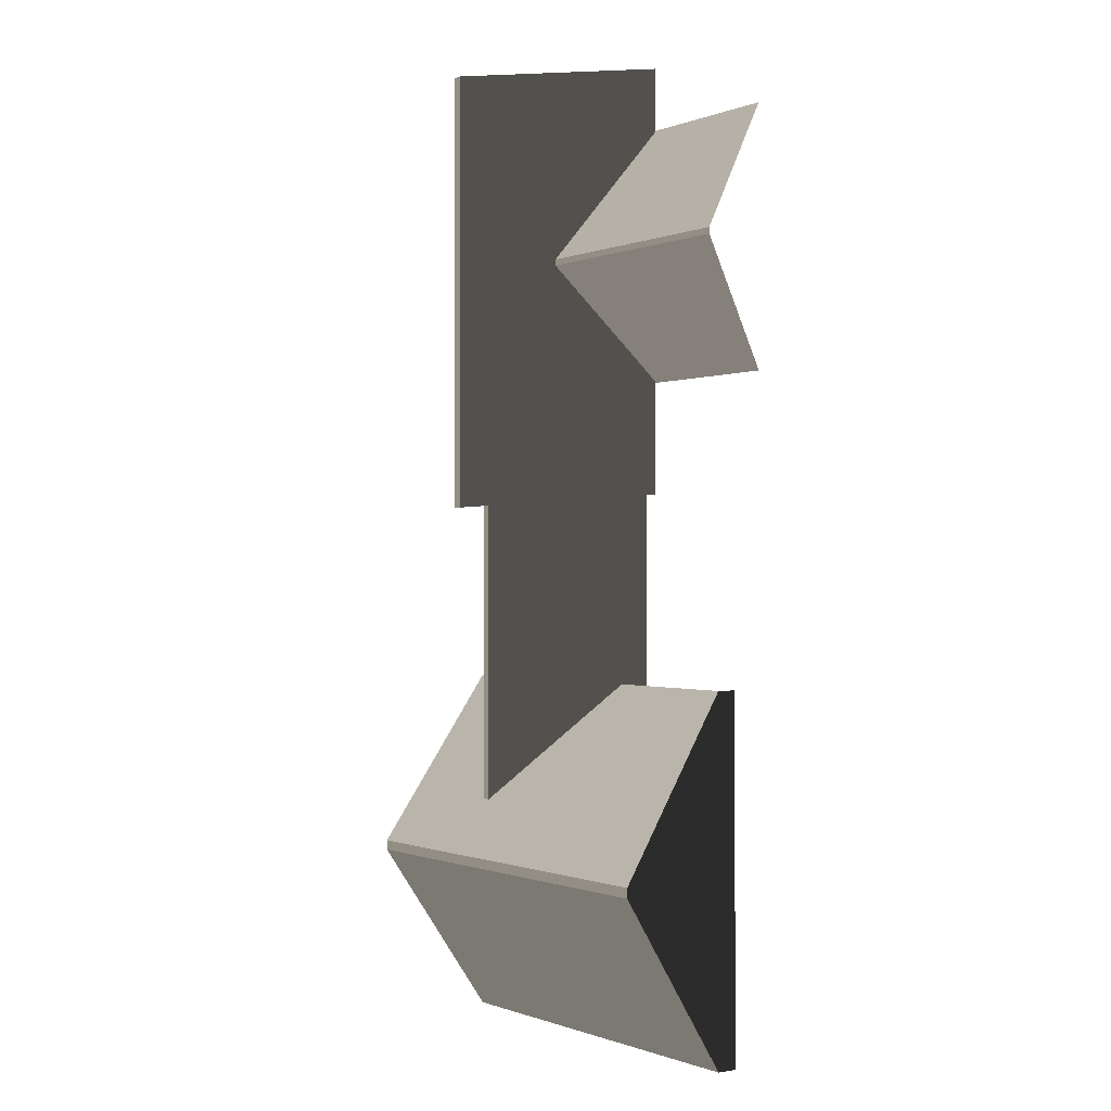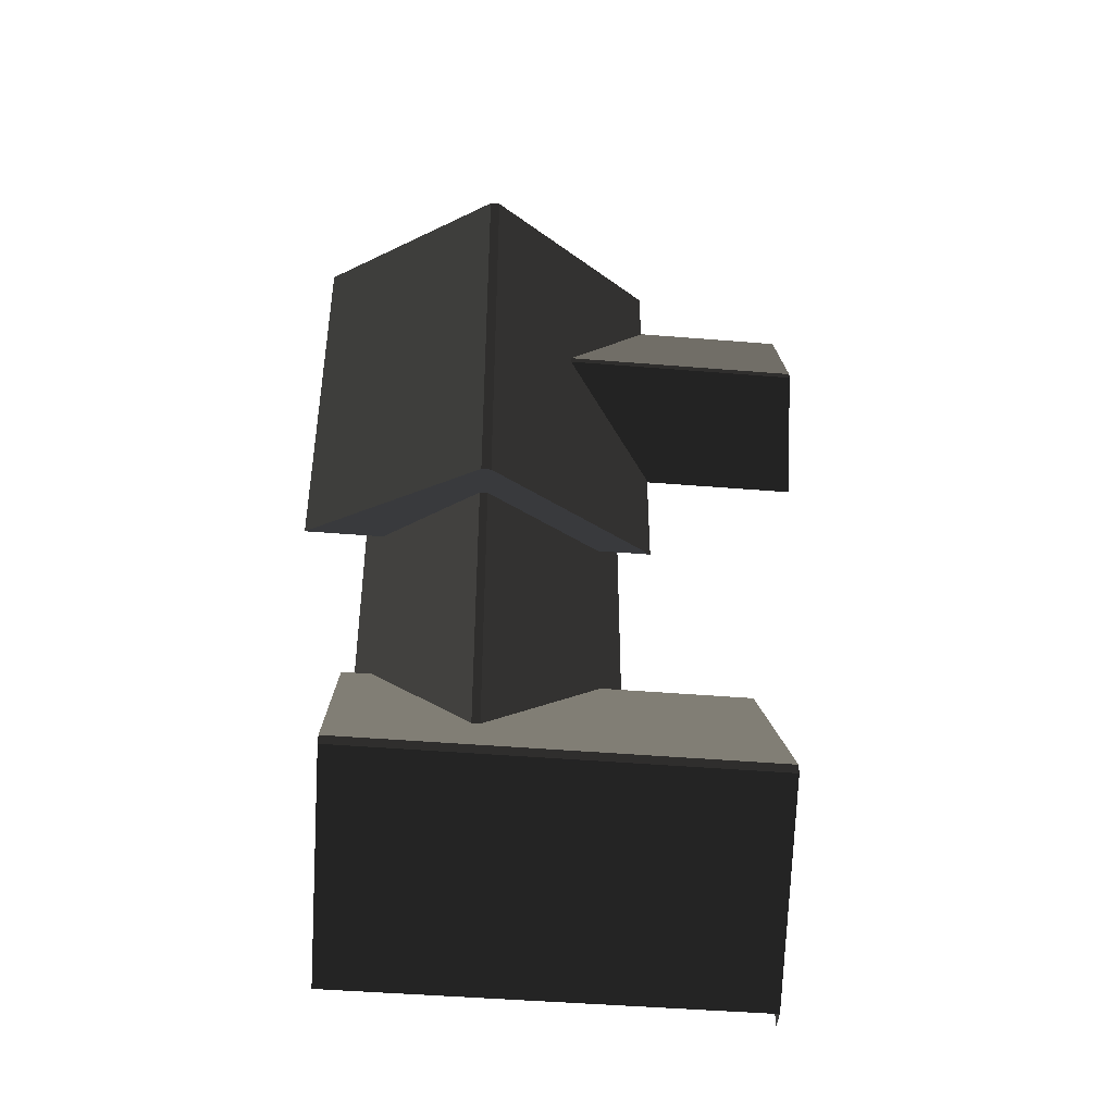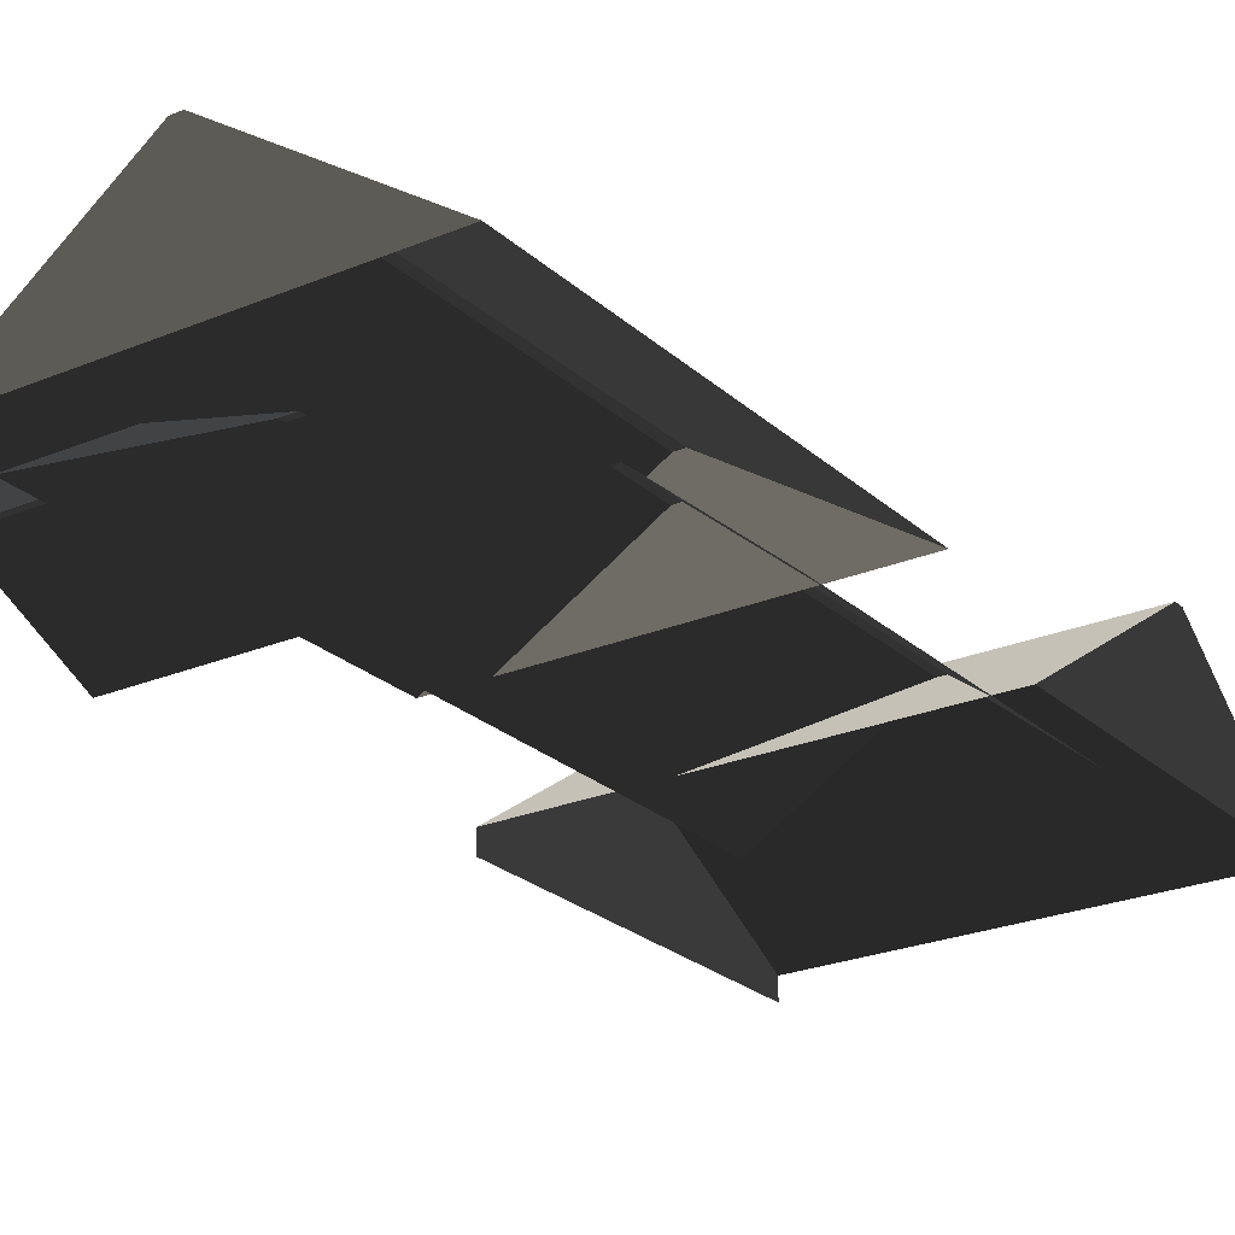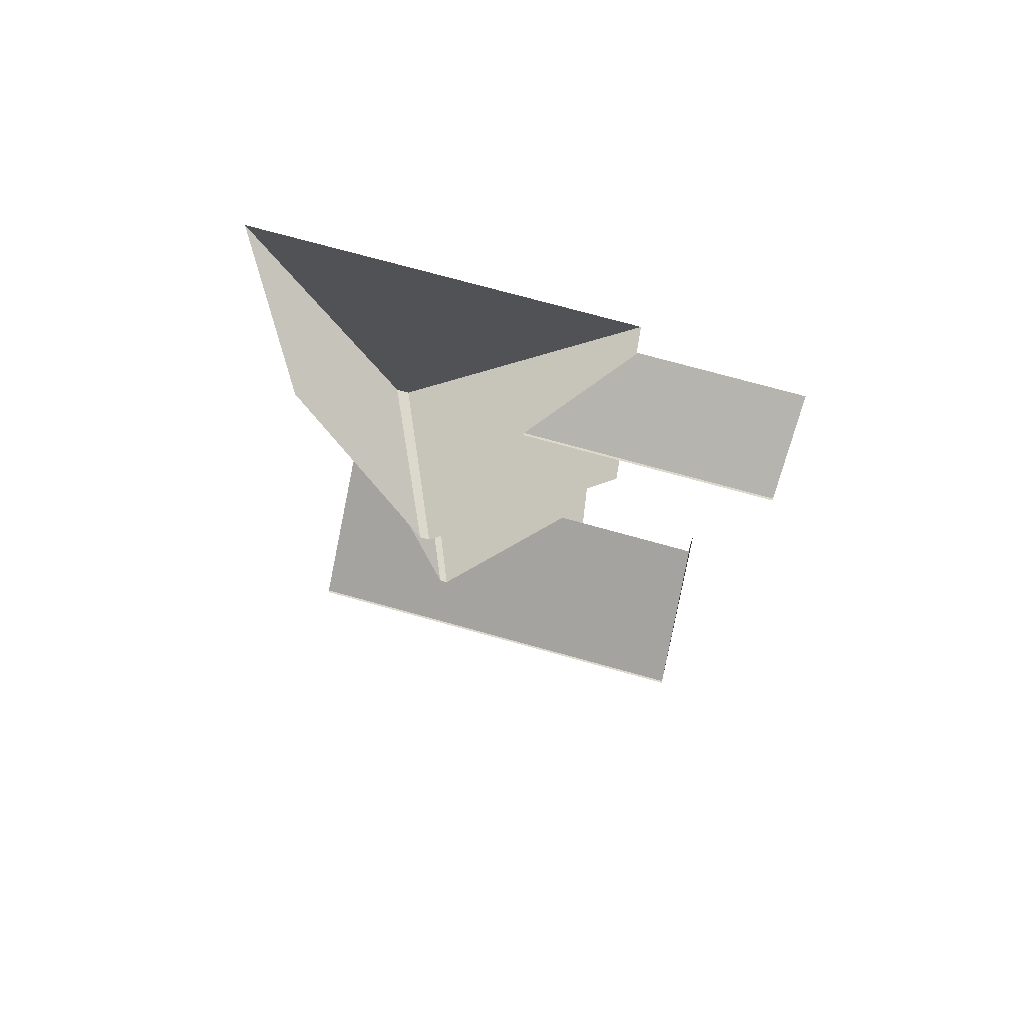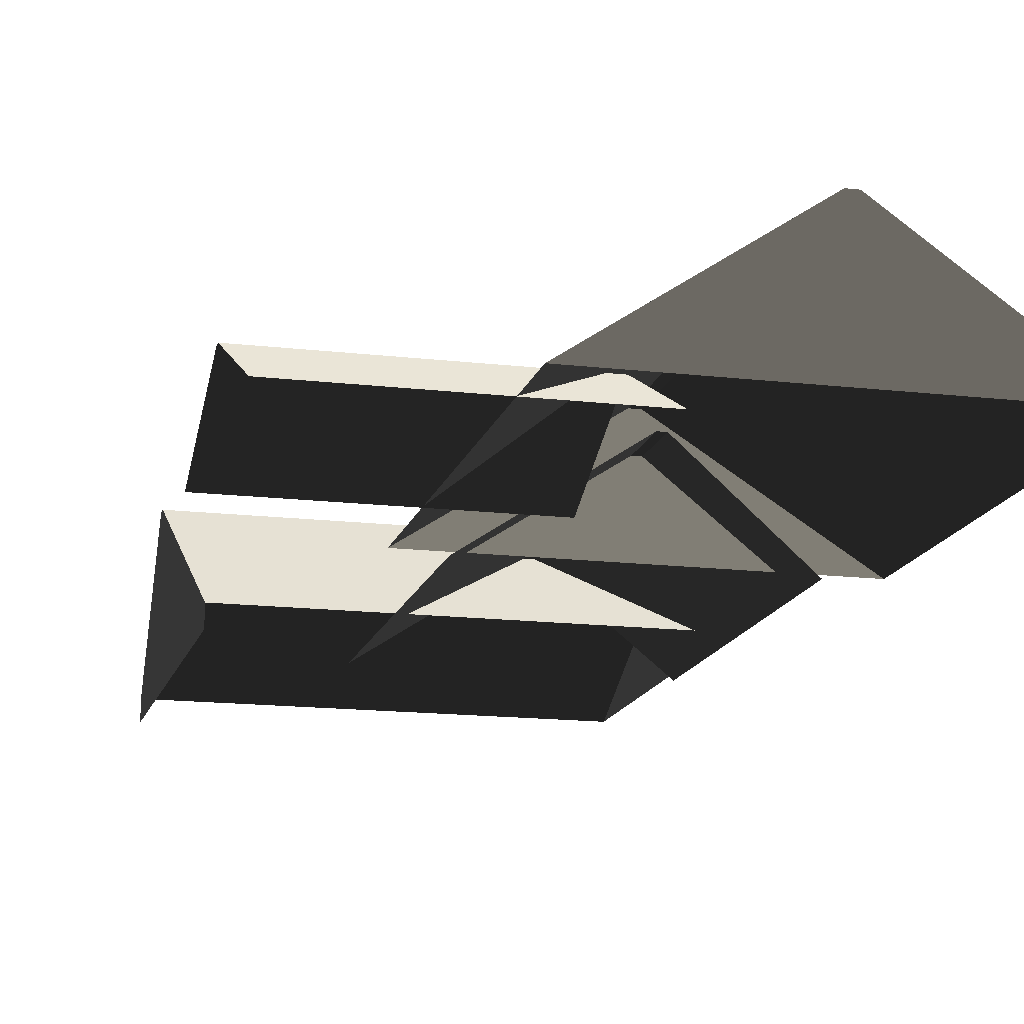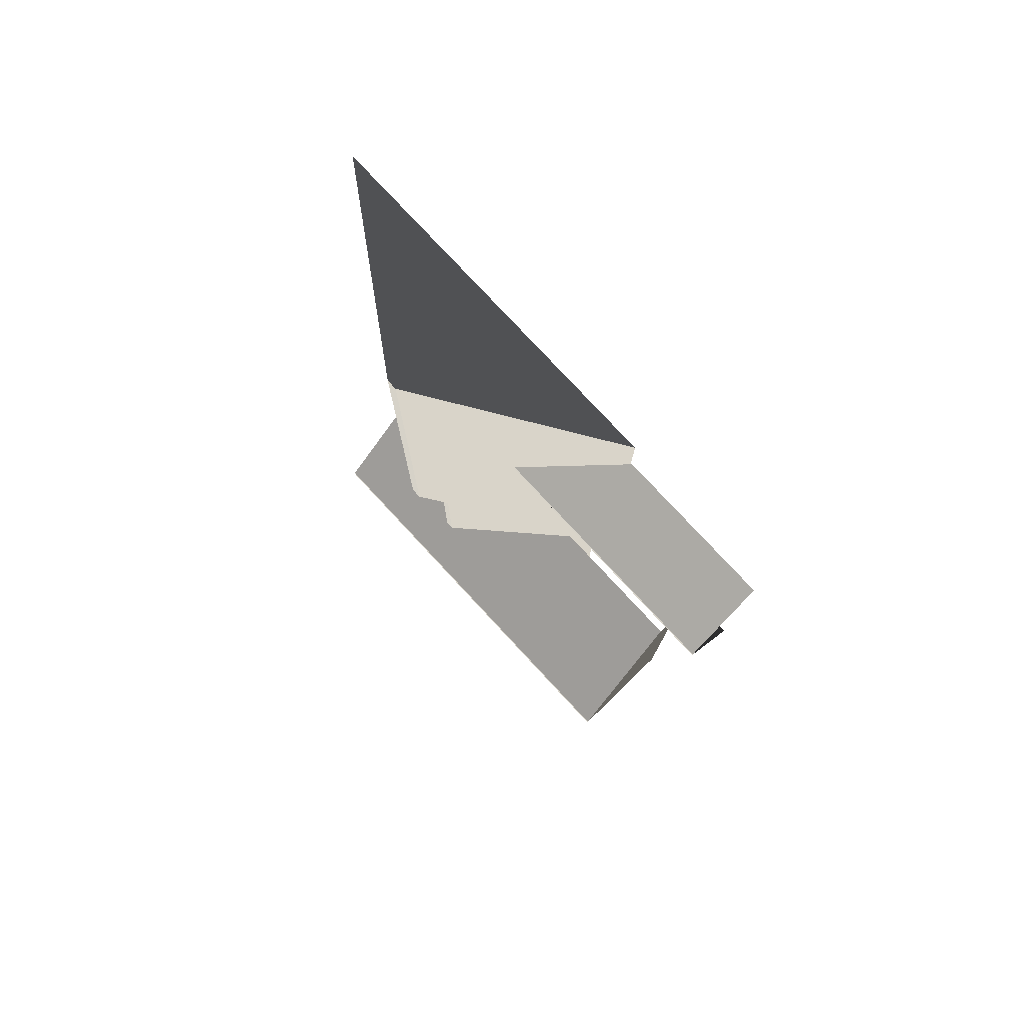
<metadata>
{"format":"obj","ext":"obj","renderer":"f3d","projection":"perspective","resolution":1024,"background":"white","views":[{"elev":-0.6,"azim":54.8,"up":"+Y"},{"elev":-44.2,"azim":-5.5,"up":"+Y"},{"elev":-24.3,"azim":-145.3,"up":"+Z"},{"elev":72.7,"azim":15.6,"up":"+Y"},{"elev":-15.2,"azim":165.8,"up":"+Z"},{"elev":78.4,"azim":47.1,"up":"+Y"}]}
</metadata>
<code>
v -0.8321 0.3469 0.8882
v -3.814 0.1694 2.865
v -3.814 7.674 2.865
v -0.8321 7.496 0.8882
v -3.814 0.1694 2.865
v -3.983 0.1694 2.865
v -3.983 7.674 2.865
v -3.814 7.674 2.865
v -6.965 7.496 0.8882
v -3.983 7.674 2.865
v -3.983 0.1694 2.865
v -6.965 0.3469 0.8882
v -6.965 0.3469 0.8882
v -3.983 0.1694 2.865
v -3.814 0.1694 2.865
v -0.8321 0.3469 0.8882
v -0.8321 7.496 0.8882
v -3.814 7.674 2.865
v -3.983 7.674 2.865
v -6.965 7.496 0.8882
v 1.809 6.454 0.8764
v 1.809 4.387 1.88
v -2.567 4.387 1.88
v -2.567 6.454 0.8764
v 1.809 4.387 1.88
v 1.809 4.284 1.88
v -2.567 4.284 1.88
v -2.567 4.387 1.88
v -2.567 2.217 0.8764
v -2.567 4.284 1.88
v 1.809 4.284 1.88
v 1.809 2.217 0.8764
v -6.1 -2.866 0.8882
v -6.277 -5.848 2.865
v -6.277 -6.017 2.865
v -6.1 -8.999 0.8882
v -6.1 -8.999 0.8882
v -6.277 -6.017 2.865
v 0.9965 -6.026 2.865
v 0.8189 -9.008 0.8882
v 0.9965 -5.857 2.865
v 0.9965 -6.026 2.865
v -6.277 -6.017 2.865
v -6.277 -5.848 2.865
v 0.8189 -2.875 0.8882
v 0.9965 -5.857 2.865
v -6.277 -5.848 2.865
v -6.1 -2.866 0.8882
v -1.387 -4.785 0.6355
v -3.829 -4.94 2.254
v -3.829 1.273 2.254
v -1.387 1.128 0.6355
v -3.829 -4.94 2.254
v -3.968 -4.94 2.254
v -3.968 1.273 2.254
v -3.829 1.273 2.254
v -5.884 1.128 0.6355
v -3.968 1.273 2.254
v -3.968 -4.94 2.254
v -5.884 -4.785 0.6355
v 0.8189 -2.875 0.5438
v 0.8189 -9.008 0.5438
v 0.8189 -9.008 0.8882
v 0.9965 -6.026 2.865
v 0.9965 -5.857 2.865
v 0.8189 -2.875 0.8882
g Building_small_t1.073_(2)_33300_424
f 1 3 2
f 1 4 3
f 5 7 6
f 5 8 7
f 9 11 10
f 9 12 11
f 13 15 14
f 13 16 15
f 17 19 18
f 17 20 19
f 21 23 22
f 21 24 23
f 25 27 26
f 25 28 27
f 29 31 30
f 29 32 31
f 33 35 34
f 33 36 35
f 37 39 38
f 37 40 39
f 41 43 42
f 41 44 43
f 45 47 46
f 45 48 47
f 49 51 50
f 49 52 51
f 53 55 54
f 53 56 55
f 57 59 58
f 57 60 59
f 61 63 62
f 63 61 64
f 64 61 65
f 65 61 66

</code>
